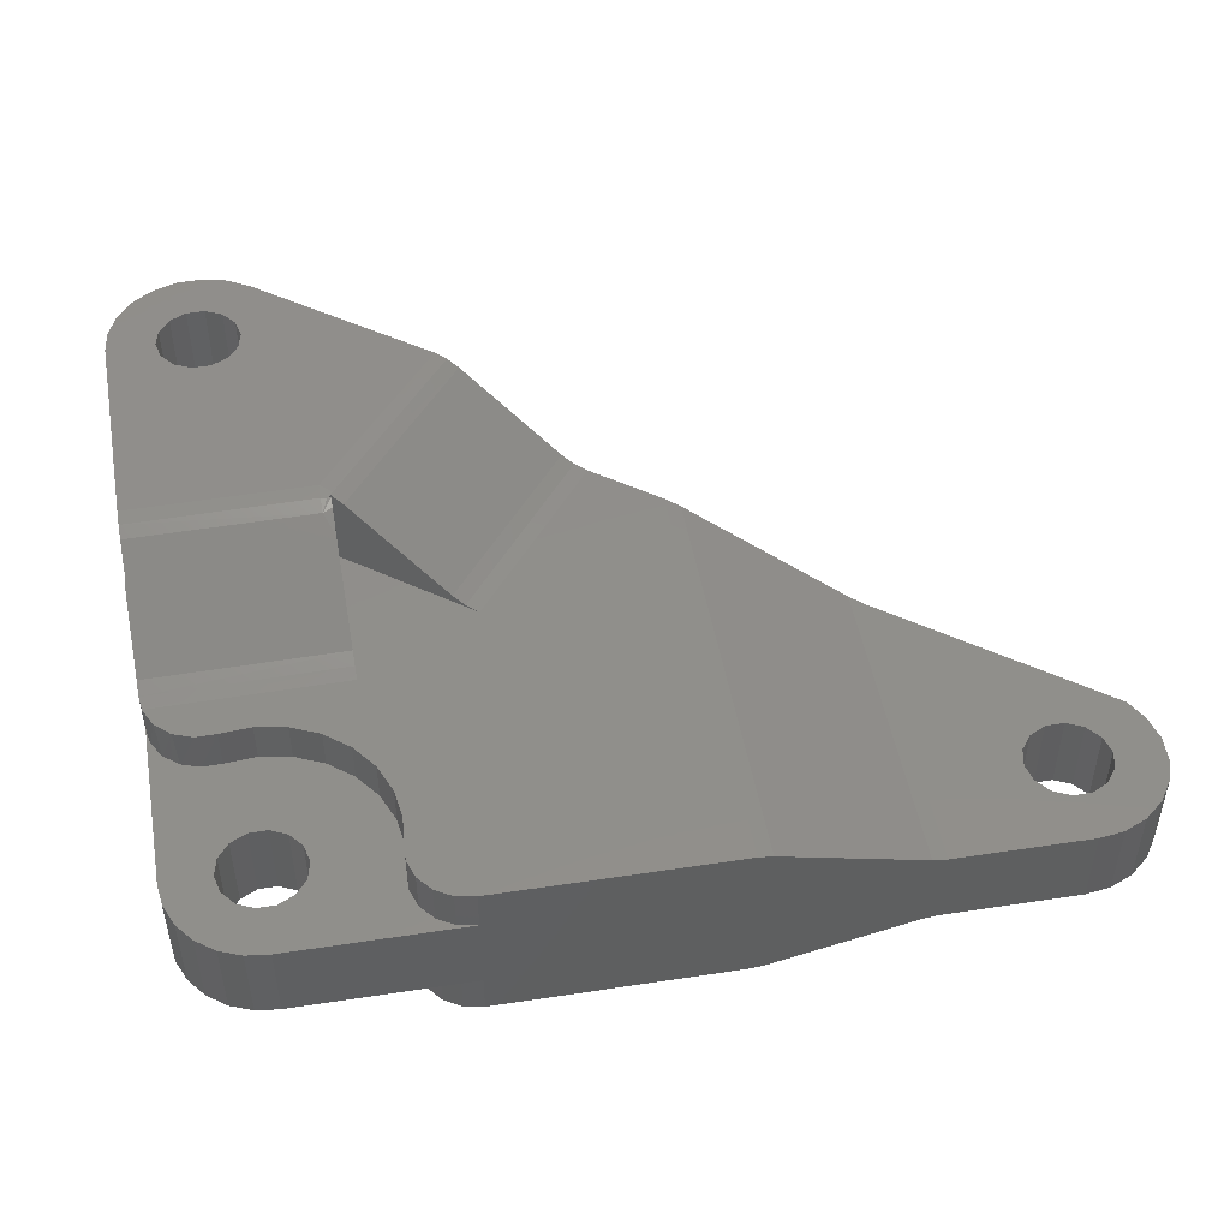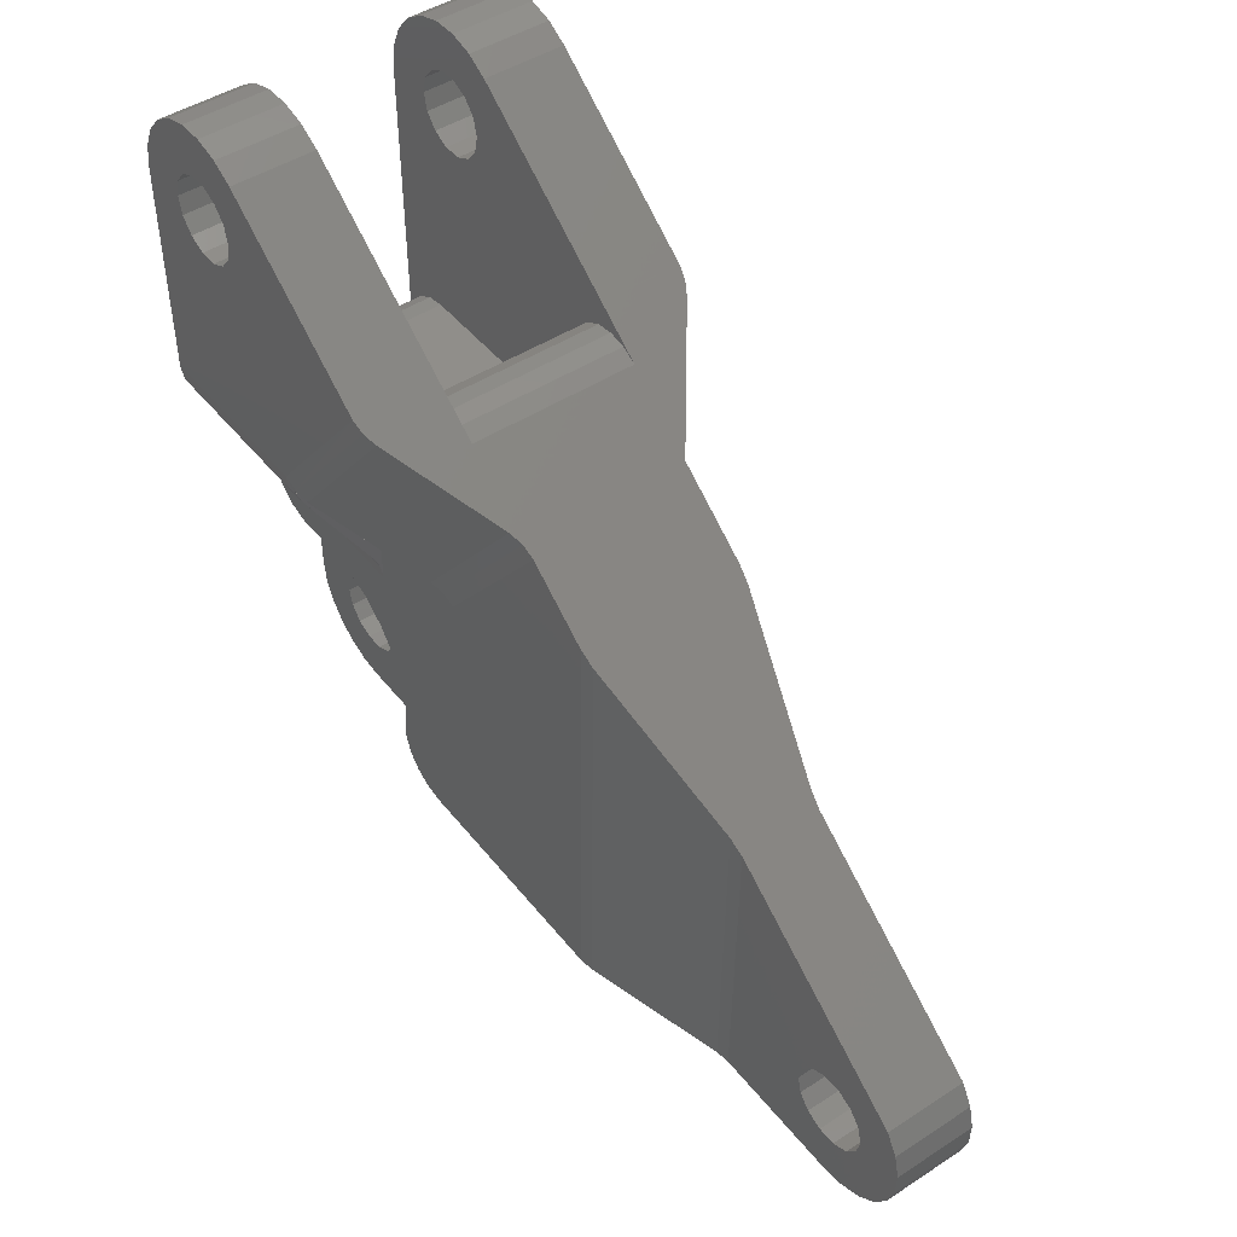
<metadata>
{"format":"stl","ext":"stl","renderer":"f3d","projection":"perspective","resolution":1024,"background":"white","views":[{"elev":47.8,"azim":-10.6,"up":"+Z"},{"elev":46.4,"azim":53.5,"up":"+Y"}]}
</metadata>
<code>
# stl→obj: 379 verts, 778 faces
v 3.75 -34.24 6
v 8.094 -32.04 6
v 7.657 -31.7 6
v 14.93 -43.59 6
v 2.4 -36.3 6
v 3.274 -37.02 6
v 3.94 -37.93 6
v 4.358 -38.98 6
v 4.5 -40.1 6
v 4.402 -41.04 6
v 4.379 -41.74 6
v 4.6 -42.41 6
v 5.037 -42.96 6
v 5.638 -43.32 6
v 6.327 -43.45 6
v 1.375 -35.82 6
v -3.183 -34.24 6
v -2.859 -34.91 6
v 0.2632 -35.61 6
v -1.613 -35.69 6
v -0.8654 -35.69 6
v -2.31 -35.42 6
v 15.17 -27.95 6
v 12.81 -26.08 6
v 3.75 -28.7 6
v 3.773 -28.7 6
v 3.806 -28.65 6
v 14.93 -43.59 0
v 15.44 -43.6 0.06773
v 15.44 -43.6 5.932
v 6.327 -43.45 4.5
v 6.327 -43.45 1.5
v 6.327 -43.45 0
v 25.95 -43.76 1.5
v 25.95 -43.76 4.5
v 21.07 -43.68 1.5
v 21.07 -43.68 4.5
v 20.55 -43.68 1.432
v 20.55 -43.68 4.568
v 1.095e-14 -43.35 4.5
v 1.095e-14 -43.35 1.5
v 4.5 -40.1 4.5
v 4.402 -41.04 4.5
v 5.037 -42.96 4.5
v 0.3338 -41.57 4.5
v 5.638 -43.32 4.5
v -1.567 -35.7 4.5
v -0.3338 -38.64 4.5
v -0.8654 -35.69 4.5
v -0.9352 -38.93 4.5
v -3.25 -40.1 4.5
v -3.139 -40.94 4.5
v -1.351 -40.75 4.5
v -1.5 -40.1 4.5
v -1.351 -39.45 4.5
v -2.23 -35.47 4.5
v -2.772 -35.02 4.5
v -3.127 -34.42 4.5
v -3.25 -33.72 4.5
v -0.3338 -41.57 4.5
v -0.8412 -43.24 4.5
v -0.9352 -41.28 4.5
v -2.815 -41.73 4.5
v -2.298 -42.4 4.5
v -1.625 -42.92 4.5
v 0.3338 -38.64 4.5
v 0.9352 -38.93 4.5
v 4.358 -38.98 4.5
v 3.94 -37.93 4.5
v 3.274 -37.02 4.5
v 2.4 -36.3 4.5
v 1.375 -35.82 4.5
v 0.2632 -35.61 4.5
v 1.5 -40.1 4.5
v 1.351 -39.45 4.5
v 4.6 -42.41 4.5
v 4.379 -41.74 4.5
v 0.9352 -41.28 4.5
v 1.351 -40.75 4.5
v -3.25 -33.21 6.287
v -3.25 -30.7 7.795
v -3.25 -30.7 -1.795
v -3.25 -33.21 -0.2869
v -3.25 -33.72 -0.0671
v -3.25 -33.72 1.5
v -3.25 -33.72 6.067
v -3.25 -40.1 1.5
v 3.75 -33.21 6.287
v 3.75 -33.7 6.073
v 5.638 -43.32 0
v 5.037 -42.96 0
v 4.6 -42.41 0
v 4.379 -41.74 0
v 4.402 -41.04 0
v 4.5 -40.1 0
v 4.358 -38.98 0
v 3.94 -37.93 0
v 3.274 -37.02 0
v 2.4 -36.3 0
v 1.375 -35.82 0
v 0.2632 -35.61 0
v -2.859 -34.91 0
v -3.183 -34.24 0
v 3.75 -34.24 -2.53e-16
v -2.31 -35.42 0
v -0.8654 -35.69 0
v -1.613 -35.69 0
v 15.17 -27.95 0
v 12.37 -25.73 0
v 7.657 -31.7 0
v 3.806 -28.65 0
v 3.773 -28.7 0
v 3.75 -28.7 0
v 3.274 -37.02 1.5
v 3.94 -37.93 1.5
v 4.358 -38.98 1.5
v 4.5 -40.1 1.5
v 2.4 -36.3 1.5
v 1.375 -35.82 1.5
v 0.2632 -35.61 1.5
v -0.8654 -35.69 1.5
v 3.75 -33.7 -0.07307
v 3.75 -33.21 -0.2869
v 5.638 -43.32 1.5
v 0.3338 -41.57 1.5
v 5.037 -42.96 1.5
v -0.3338 -38.64 1.5
v -1.567 -35.7 1.5
v -0.9352 -38.93 1.5
v -3.127 -34.42 1.5
v -2.772 -35.02 1.5
v -2.23 -35.47 1.5
v -1.351 -39.45 1.5
v -1.5 -40.1 1.5
v -1.351 -40.75 1.5
v -3.139 -40.94 1.5
v -0.8412 -43.24 1.5
v -0.3338 -41.57 1.5
v -1.625 -42.92 1.5
v -2.298 -42.4 1.5
v -2.815 -41.73 1.5
v -0.9352 -41.28 1.5
v 0.3338 -38.64 1.5
v 0.9352 -38.93 1.5
v 1.351 -39.45 1.5
v 1.5 -40.1 1.5
v 1.351 -40.75 1.5
v 4.402 -41.04 1.5
v 0.9352 -41.28 1.5
v 4.379 -41.74 1.5
v 4.6 -42.41 1.5
v -3.25 -20.1 0
v -3.25 -20.1 -3
v -3.25 -20.11 0
v -3.25 -20.11 -3
v -3.25 -20.1 9
v -3.25 -20.1 6
v -3.25 -20.11 9
v -3.25 -20.11 6
v -3.214 -29.18 -2.713
v 3.408 -29.18 -2.713
v -3.209 -30.3 -2.036
v 3.75 -29.89 -2.288
v -3.218 -28.15 -3
v 3.408 -28.15 -3
v -3.216 -28.7 -2.921
v 3.408 -28.68 -2.927
v -1.25 -28.7 6
v 1.875 -28.7 6
v -1.25 -28.7 0
v 1.875 -28.7 0
v -3.209 -30.3 8.036
v 3.408 -29.18 8.713
v -3.214 -29.18 8.713
v 3.75 -29.89 8.288
v -3.216 -28.7 8.921
v 3.408 -28.68 8.927
v -3.218 -28.15 9
v 3.408 -28.15 9
v -3.209 -30.3 0
v 3.751 -28.61 0
v 2.898 -28.7 0
v 3.678 -28.7 0
v 2.056 -17.59 0
v 0.3338 -18.64 0
v 0.9352 -18.93 0
v 4.704 -27.32 0
v -0.3338 -21.57 0
v -0.9352 -21.28 0
v -1.351 -20.75 0
v -1.5 -20.1 0
v 8.462 -22.65 0
v 8.071 -22.34 0
v 0.3338 -21.57 0
v 7.316 -23.65 0
v 7.896 -23.34 0
v 8.543 -23.24 0
v 9.189 -23.36 0
v 9.762 -23.67 0
v 6.865 -24.12 0
v -2.961 -29.67 0
v -2.515 -29.15 0
v -1.921 -28.82 0
v 1.351 -19.45 0
v 1.5 -20.1 0
v 1.351 -20.75 0
v 0.9352 -21.28 0
v 1.275 -17.11 0
v 0.3924 -16.88 0
v -0.3338 -18.64 0
v -0.5208 -16.9 0
v -2.747 -18.37 0
v -1.393 -17.17 0
v -2.155 -17.67 0
v -0.9352 -18.93 0
v -3.122 -19.2 0
v -1.351 -19.45 0
v 0.9352 -18.93 6
v 0.3338 -18.64 6
v 2.056 -17.59 6
v 3.678 -28.7 6
v 3.751 -28.61 6
v 4.704 -27.32 6
v -3.209 -30.3 6
v -1.5 -20.1 6
v -1.351 -20.75 6
v -0.9352 -21.28 6
v -0.3338 -21.57 6
v 8.462 -22.65 6
v 9.762 -23.67 6
v 9.189 -23.36 6
v 8.543 -23.24 6
v 7.896 -23.34 6
v 7.316 -23.65 6
v 0.3338 -21.57 6
v 8.071 -22.34 6
v 6.865 -24.12 6
v -1.921 -28.82 6
v -2.515 -29.15 6
v -2.961 -29.67 6
v 0.9352 -21.28 6
v 1.351 -20.75 6
v 1.5 -20.1 6
v 1.351 -19.45 6
v -2.155 -17.67 6
v -1.393 -17.17 6
v -2.747 -18.37 6
v -0.5208 -16.9 6
v -0.3338 -18.64 6
v 0.3924 -16.88 6
v 1.275 -17.11 6
v -1.351 -19.45 6
v -3.122 -19.2 6
v -0.9352 -18.93 6
v 8.836 -22.94 -2.713
v 12 -25.44 6.287
v 12.39 -25.75 6.073
v 8.462 -22.65 -2.921
v 15.68 -28.35 0.06773
v 15.68 -28.35 5.932
v 20.73 -32.34 1.432
v 20.73 -32.34 4.568
v 21.24 -32.74 1.5
v 21.24 -32.74 4.5
v 28.59 -38.55 1.5
v 28.59 -38.55 4.5
v 8.836 -22.94 8.713
v 8.462 -22.65 8.921
v 4.37 -29.1 -2.525
v 4.218 -28.79 -2.713
v 8.071 -22.34 -2.999
v 7.284 -31.4 6.287
v 4.218 -28.79 8.713
v 4.37 -29.1 8.525
v 8.071 -22.34 8.999
v 2.056 -17.59 -3
v 8.026 -22.3 -3
v 8.028 -22.3 9
v 2.056 -17.59 9
v 8.026 -22.3 9
v 3.75 -28.7 -2.891
v 3.678 -28.7 -2.902
v 3.678 -28.7 8.902
v 3.75 -28.7 8.891
v 3.75 -29.04 -2.757
v 3.829 -28.48 -2.927
v -1.5 -20.1 -3
v -1.351 -20.75 -3
v -0.9352 -21.28 -3
v -0.3338 -21.57 -3
v 0.3338 -21.57 -3
v 1.5 -20.1 -3
v 1.351 -19.45 -3
v 0.9352 -18.93 -3
v 0.3338 -18.64 -3
v 0.9352 -21.28 -3
v 1.351 -20.75 -3
v 1.275 -17.11 -3
v 0.3924 -16.88 -3
v -0.5208 -16.9 -3
v -0.3338 -18.64 -3
v -1.393 -17.17 -3
v -2.747 -18.37 -3
v -2.155 -17.67 -3
v -1.351 -19.45 -3
v -3.122 -19.2 -3
v -0.9352 -18.93 -3
v 4.079 -28.87 -2.74
v 3.751 -28.61 -2.915
v 3.613 -28.72 -2.906
v 26.33 -39.05 1.5
v 25.66 -39.05 1.5
v 25.06 -39.34 1.5
v 24.65 -39.86 1.5
v 24.5 -40.51 1.5
v 24.65 -41.16 1.5
v 25.06 -41.68 1.5
v 25.66 -41.97 1.5
v 26.33 -41.97 1.5
v 28.38 -42.72 1.5
v 26.84 -43.65 1.5
v 27.68 -43.29 1.5
v 26.93 -39.34 1.5
v 29.03 -39.34 1.5
v 27.35 -39.86 1.5
v 29.23 -40.22 1.5
v 27.5 -40.51 1.5
v 27.35 -41.16 1.5
v 29.19 -41.12 1.5
v 26.93 -41.68 1.5
v 28.9 -41.98 1.5
v 25.66 -39.05 4.5
v 26.33 -39.05 4.5
v 25.06 -39.34 4.5
v 25.66 -41.97 4.5
v 25.06 -41.68 4.5
v 24.65 -41.16 4.5
v 24.5 -40.51 4.5
v 24.65 -39.86 4.5
v 26.33 -41.97 4.5
v 28.38 -42.72 4.5
v 26.84 -43.65 4.5
v 27.68 -43.29 4.5
v 27.5 -40.51 4.5
v 29.23 -40.22 4.5
v 27.35 -39.86 4.5
v 29.03 -39.34 4.5
v 26.93 -39.34 4.5
v 27.35 -41.16 4.5
v 29.19 -41.12 4.5
v 26.93 -41.68 4.5
v 28.9 -41.98 4.5
v 3.75 -29.04 8.757
v 7.673 -31.71 6.073
v 4.079 -28.87 8.74
v 3.751 -28.61 8.915
v 3.829 -28.48 8.927
v -1.351 -20.75 9
v -1.5 -20.1 9
v 0.3338 -21.57 9
v -0.3338 -21.57 9
v -0.9352 -21.28 9
v 0.3338 -18.64 9
v 0.9352 -18.93 9
v 1.351 -19.45 9
v 1.5 -20.1 9
v 1.351 -20.75 9
v 0.9352 -21.28 9
v -2.155 -17.67 9
v -2.747 -18.37 9
v -1.393 -17.17 9
v -0.3338 -18.64 9
v -0.5208 -16.9 9
v 0.3924 -16.88 9
v 1.275 -17.11 9
v -0.9352 -18.93 9
v -3.122 -19.2 9
v -1.351 -19.45 9
v 3.613 -28.72 8.906
f 1 2 3
f 4 5 6
f 4 6 7
f 4 7 8
f 4 8 9
f 4 9 10
f 4 10 11
f 4 11 12
f 4 12 13
f 4 13 14
f 4 14 15
f 16 5 1
f 16 1 17
f 16 17 18
f 16 18 19
f 20 21 22
f 22 21 19
f 22 19 18
f 23 24 4
f 4 24 2
f 4 2 5
f 5 2 1
f 25 1 26
f 26 1 3
f 26 3 27
f 28 29 30
f 28 30 4
f 28 4 15
f 28 15 31
f 28 31 32
f 28 32 33
f 34 35 36
f 36 35 37
f 36 37 38
f 38 37 39
f 38 39 29
f 29 39 30
f 40 41 31
f 31 41 32
f 42 43 9
f 9 43 10
f 44 45 46
f 47 48 49
f 48 47 50
f 51 52 53
f 51 53 54
f 51 54 55
f 51 55 50
f 51 50 47
f 51 47 56
f 51 56 57
f 51 57 58
f 51 58 59
f 40 31 46
f 40 46 45
f 40 45 60
f 40 60 61
f 60 62 63
f 60 63 64
f 60 64 65
f 60 65 61
f 66 67 68
f 66 68 69
f 66 69 70
f 66 70 71
f 66 71 72
f 66 72 73
f 66 73 49
f 66 49 48
f 74 42 75
f 75 42 68
f 75 68 67
f 44 76 45
f 45 76 77
f 45 77 78
f 78 77 43
f 78 43 79
f 79 43 42
f 79 42 74
f 62 53 63
f 63 53 52
f 10 43 11
f 11 43 77
f 11 77 12
f 12 77 76
f 12 76 13
f 13 76 44
f 13 44 14
f 14 44 46
f 14 46 15
f 15 46 31
f 80 81 82
f 80 82 83
f 80 83 84
f 80 84 85
f 80 85 59
f 80 59 86
f 59 85 51
f 51 85 87
f 6 69 7
f 7 69 68
f 7 68 8
f 8 68 42
f 8 42 9
f 69 6 70
f 70 6 5
f 70 5 71
f 71 5 16
f 71 16 72
f 72 16 19
f 72 19 73
f 73 19 21
f 73 21 49
f 80 86 88
f 88 86 89
f 86 17 89
f 89 17 1
f 58 57 18
f 22 18 57
f 86 59 17
f 17 59 58
f 17 58 18
f 49 21 47
f 47 21 20
f 47 20 56
f 56 20 22
f 56 22 57
f 28 33 90
f 28 90 91
f 28 91 92
f 28 92 93
f 28 93 94
f 28 94 95
f 28 95 96
f 28 96 97
f 28 97 98
f 28 98 99
f 100 101 102
f 100 102 103
f 100 103 104
f 100 104 99
f 102 101 105
f 105 101 106
f 105 106 107
f 108 28 109
f 109 28 110
f 28 99 110
f 110 99 104
f 111 110 112
f 112 110 104
f 112 104 113
f 114 97 115
f 115 97 96
f 115 96 116
f 116 96 95
f 116 95 117
f 97 114 98
f 98 114 118
f 98 118 99
f 99 118 119
f 99 119 100
f 100 119 120
f 100 120 101
f 101 120 121
f 101 121 106
f 103 84 104
f 104 84 122
f 84 83 122
f 122 83 123
f 124 125 126
f 121 127 128
f 129 128 127
f 87 85 130
f 87 130 131
f 87 131 132
f 87 132 128
f 87 128 129
f 87 129 133
f 87 133 134
f 87 134 135
f 87 135 136
f 41 137 138
f 41 138 125
f 41 125 124
f 41 124 32
f 138 137 139
f 138 139 140
f 138 140 141
f 138 141 142
f 143 127 121
f 143 121 120
f 143 120 119
f 143 119 118
f 143 118 114
f 143 114 115
f 143 115 116
f 143 116 144
f 144 116 145
f 145 116 117
f 145 117 146
f 146 117 147
f 147 117 148
f 147 148 149
f 149 148 150
f 149 150 125
f 125 150 151
f 125 151 126
f 142 141 135
f 135 141 136
f 130 102 131
f 131 102 105
f 85 84 130
f 130 84 103
f 130 103 102
f 106 121 107
f 107 121 128
f 107 128 105
f 105 128 132
f 105 132 131
f 41 40 137
f 137 40 61
f 137 61 139
f 139 61 65
f 139 65 140
f 140 65 64
f 140 64 141
f 141 64 63
f 141 63 136
f 136 63 52
f 136 52 87
f 87 52 51
f 95 94 117
f 117 94 148
f 33 32 90
f 90 32 124
f 90 124 91
f 91 124 126
f 91 126 92
f 92 126 151
f 92 151 93
f 93 151 150
f 93 150 94
f 94 150 148
f 127 50 129
f 129 50 55
f 129 55 133
f 133 55 54
f 133 54 134
f 50 127 48
f 48 127 143
f 48 143 66
f 66 143 144
f 66 144 67
f 67 144 145
f 67 145 75
f 75 145 146
f 75 146 74
f 125 78 149
f 149 78 79
f 149 79 147
f 147 79 74
f 147 74 146
f 78 125 45
f 45 125 138
f 45 138 60
f 60 138 142
f 60 142 62
f 62 142 135
f 62 135 53
f 53 135 134
f 53 134 54
f 152 153 154
f 154 153 155
f 156 157 158
f 158 157 159
f 160 161 162
f 123 83 163
f 163 83 161
f 83 82 161
f 161 82 162
f 164 165 166
f 166 165 167
f 166 167 160
f 160 167 161
f 168 169 170
f 170 169 171
f 172 173 174
f 88 175 80
f 80 175 173
f 80 173 81
f 81 173 172
f 174 173 176
f 176 173 177
f 176 177 178
f 178 177 179
f 160 162 166
f 154 155 180
f 180 155 162
f 155 164 162
f 162 164 166
f 181 182 183
f 181 171 182
f 184 185 186
f 187 181 111
f 180 188 189
f 180 189 190
f 180 190 191
f 180 191 154
f 192 193 194
f 192 194 195
f 192 195 196
f 192 196 197
f 192 197 198
f 192 198 199
f 194 188 170
f 194 170 171
f 194 171 181
f 194 181 187
f 194 187 200
f 194 200 195
f 188 180 201
f 188 201 202
f 188 202 203
f 188 203 170
f 193 184 186
f 193 186 204
f 193 204 205
f 193 205 206
f 193 206 207
f 193 207 194
f 184 208 185
f 185 208 209
f 185 209 210
f 210 209 211
f 210 211 212
f 212 211 213
f 212 213 214
f 210 212 215
f 215 212 216
f 215 216 217
f 217 216 191
f 191 216 152
f 191 152 154
f 218 219 220
f 221 169 222
f 27 222 223
f 224 159 225
f 224 225 226
f 224 226 227
f 224 227 228
f 229 230 231
f 229 231 232
f 229 232 233
f 229 233 234
f 229 234 235
f 229 235 236
f 235 234 237
f 235 237 223
f 235 223 222
f 235 222 169
f 235 169 168
f 235 168 228
f 228 168 238
f 228 238 239
f 228 239 240
f 228 240 224
f 236 235 241
f 236 241 242
f 236 242 243
f 236 243 244
f 236 244 218
f 236 218 220
f 245 246 247
f 247 246 248
f 247 248 249
f 249 248 250
f 249 250 219
f 219 250 251
f 219 251 220
f 252 253 254
f 254 253 247
f 254 247 249
f 159 157 225
f 225 157 253
f 225 253 252
f 178 158 176
f 224 172 159
f 159 172 158
f 172 174 158
f 158 174 176
f 82 81 172
f 82 172 224
f 82 224 180
f 82 180 162
f 180 224 201
f 201 224 240
f 201 240 202
f 202 240 239
f 202 239 203
f 203 239 238
f 203 238 170
f 170 238 168
f 109 255 199
f 109 199 230
f 109 230 256
f 109 256 257
f 109 257 24
f 109 24 23
f 109 23 108
f 199 255 192
f 192 255 258
f 108 23 259
f 259 23 260
f 259 260 261
f 261 260 262
f 261 262 263
f 263 262 264
f 263 264 265
f 265 264 266
f 256 230 267
f 267 230 229
f 267 229 268
f 237 200 223
f 223 200 187
f 269 270 110
f 110 270 255
f 110 255 109
f 192 258 193
f 193 258 271
f 256 267 272
f 272 267 273
f 272 273 274
f 268 229 275
f 275 229 236
f 276 184 277
f 277 184 193
f 277 193 271
f 278 275 236
f 220 279 236
f 236 279 280
f 236 280 278
f 200 237 195
f 195 237 234
f 195 234 196
f 196 234 233
f 196 233 197
f 197 233 232
f 197 232 198
f 198 232 231
f 198 231 199
f 199 231 230
f 281 282 183
f 281 183 221
f 281 221 283
f 283 284 25
f 283 25 113
f 283 113 281
f 25 26 113
f 113 26 112
f 171 169 182
f 182 169 221
f 182 221 183
f 113 104 122
f 113 122 123
f 113 123 281
f 281 123 285
f 285 123 163
f 259 29 108
f 108 29 28
f 255 270 258
f 258 270 286
f 258 286 271
f 271 286 165
f 271 165 277
f 287 288 153
f 164 289 290
f 164 290 291
f 164 291 277
f 164 277 165
f 155 153 288
f 155 288 289
f 155 289 164
f 276 292 293
f 276 293 294
f 276 294 295
f 277 291 296
f 277 296 297
f 277 297 292
f 277 292 276
f 298 276 299
f 299 276 295
f 299 295 300
f 300 295 301
f 300 301 302
f 302 301 303
f 302 303 304
f 287 153 305
f 305 153 306
f 305 306 307
f 307 306 303
f 307 303 301
f 308 269 309
f 110 111 269
f 269 111 181
f 269 181 309
f 183 282 181
f 181 282 309
f 308 270 269
f 163 161 285
f 165 310 167
f 165 286 310
f 270 309 286
f 270 308 309
f 309 310 286
f 309 282 310
f 161 167 310
f 161 310 282
f 161 282 281
f 161 281 285
f 38 29 261
f 261 29 259
f 265 311 312
f 263 265 312
f 263 312 313
f 263 313 36
f 36 313 314
f 36 314 315
f 36 315 316
f 36 316 317
f 36 317 318
f 36 318 34
f 318 319 34
f 34 319 320
f 34 320 321
f 321 320 322
f 311 265 323
f 323 265 324
f 323 324 325
f 325 324 326
f 325 326 327
f 327 326 328
f 328 326 329
f 328 329 330
f 330 329 331
f 330 331 319
f 319 331 320
f 261 263 38
f 38 263 36
f 39 262 30
f 30 262 260
f 332 333 266
f 264 37 334
f 264 334 332
f 264 332 266
f 37 35 335
f 37 335 336
f 37 336 337
f 37 337 338
f 37 338 339
f 37 339 334
f 335 35 340
f 340 35 341
f 35 342 341
f 341 342 343
f 344 345 346
f 346 345 347
f 346 347 348
f 348 347 266
f 348 266 333
f 349 345 344
f 345 349 350
f 350 349 351
f 350 351 352
f 352 351 340
f 352 340 341
f 264 262 37
f 37 262 39
f 23 4 260
f 260 4 30
f 25 284 353
f 25 353 175
f 25 175 88
f 25 88 89
f 25 89 1
f 2 354 3
f 27 3 354
f 27 354 272
f 27 272 274
f 27 274 222
f 355 356 274
f 274 356 222
f 24 257 2
f 2 257 354
f 257 256 354
f 354 256 272
f 357 275 179
f 179 275 278
f 179 278 280
f 273 267 357
f 357 267 268
f 357 268 275
f 156 358 359
f 178 179 280
f 178 280 360
f 178 360 361
f 178 361 362
f 158 178 362
f 158 362 358
f 158 358 156
f 279 363 364
f 279 364 365
f 279 365 366
f 280 279 366
f 280 366 367
f 280 367 368
f 280 368 360
f 369 370 371
f 371 370 372
f 371 372 373
f 373 372 363
f 373 363 374
f 374 363 279
f 374 279 375
f 372 370 376
f 376 370 377
f 376 377 378
f 378 377 156
f 378 156 359
f 283 221 356
f 356 221 222
f 353 173 175
f 274 273 355
f 179 379 357
f 179 177 379
f 355 273 357
f 356 355 357
f 356 357 379
f 356 379 283
f 173 353 284
f 173 284 283
f 173 283 379
f 173 379 177
f 265 266 324
f 324 266 347
f 324 347 326
f 326 347 345
f 326 345 329
f 329 345 350
f 329 350 331
f 331 350 352
f 331 352 320
f 320 352 341
f 320 341 322
f 322 341 343
f 322 343 321
f 321 343 342
f 321 342 34
f 34 342 35
f 319 351 330
f 330 351 349
f 330 349 328
f 328 349 344
f 328 344 327
f 351 319 340
f 340 319 318
f 340 318 335
f 335 318 317
f 335 317 336
f 336 317 316
f 336 316 337
f 337 316 315
f 337 315 338
f 312 334 313
f 313 334 339
f 313 339 314
f 314 339 338
f 314 338 315
f 334 312 332
f 332 312 311
f 332 311 333
f 333 311 323
f 333 323 348
f 348 323 325
f 348 325 346
f 346 325 327
f 346 327 344
f 223 187 27
f 27 187 26
f 26 187 111
f 26 111 112
f 361 227 362
f 362 227 226
f 362 226 358
f 358 226 225
f 358 225 359
f 227 361 228
f 228 361 360
f 228 360 235
f 235 360 368
f 235 368 241
f 241 368 367
f 241 367 242
f 242 367 366
f 242 366 243
f 363 218 364
f 364 218 244
f 364 244 365
f 365 244 243
f 365 243 366
f 218 363 219
f 219 363 372
f 219 372 249
f 249 372 376
f 249 376 254
f 254 376 378
f 254 378 252
f 252 378 359
f 252 359 225
f 279 220 375
f 375 220 251
f 375 251 374
f 374 251 250
f 374 250 373
f 373 250 248
f 373 248 371
f 371 248 246
f 371 246 369
f 369 246 245
f 369 245 370
f 370 245 247
f 370 247 377
f 377 247 253
f 377 253 156
f 156 253 157
f 188 289 189
f 189 289 288
f 189 288 190
f 190 288 287
f 190 287 191
f 289 188 290
f 290 188 194
f 290 194 291
f 291 194 207
f 291 207 296
f 296 207 206
f 296 206 297
f 297 206 205
f 297 205 292
f 185 294 186
f 186 294 293
f 186 293 204
f 204 293 292
f 204 292 205
f 294 185 295
f 295 185 210
f 295 210 301
f 301 210 215
f 301 215 307
f 307 215 217
f 307 217 305
f 305 217 191
f 305 191 287
f 184 276 208
f 208 276 298
f 208 298 209
f 209 298 299
f 209 299 211
f 211 299 300
f 211 300 213
f 213 300 302
f 213 302 214
f 214 302 304
f 214 304 212
f 212 304 303
f 212 303 216
f 216 303 306
f 216 306 152
f 152 306 153

</code>
